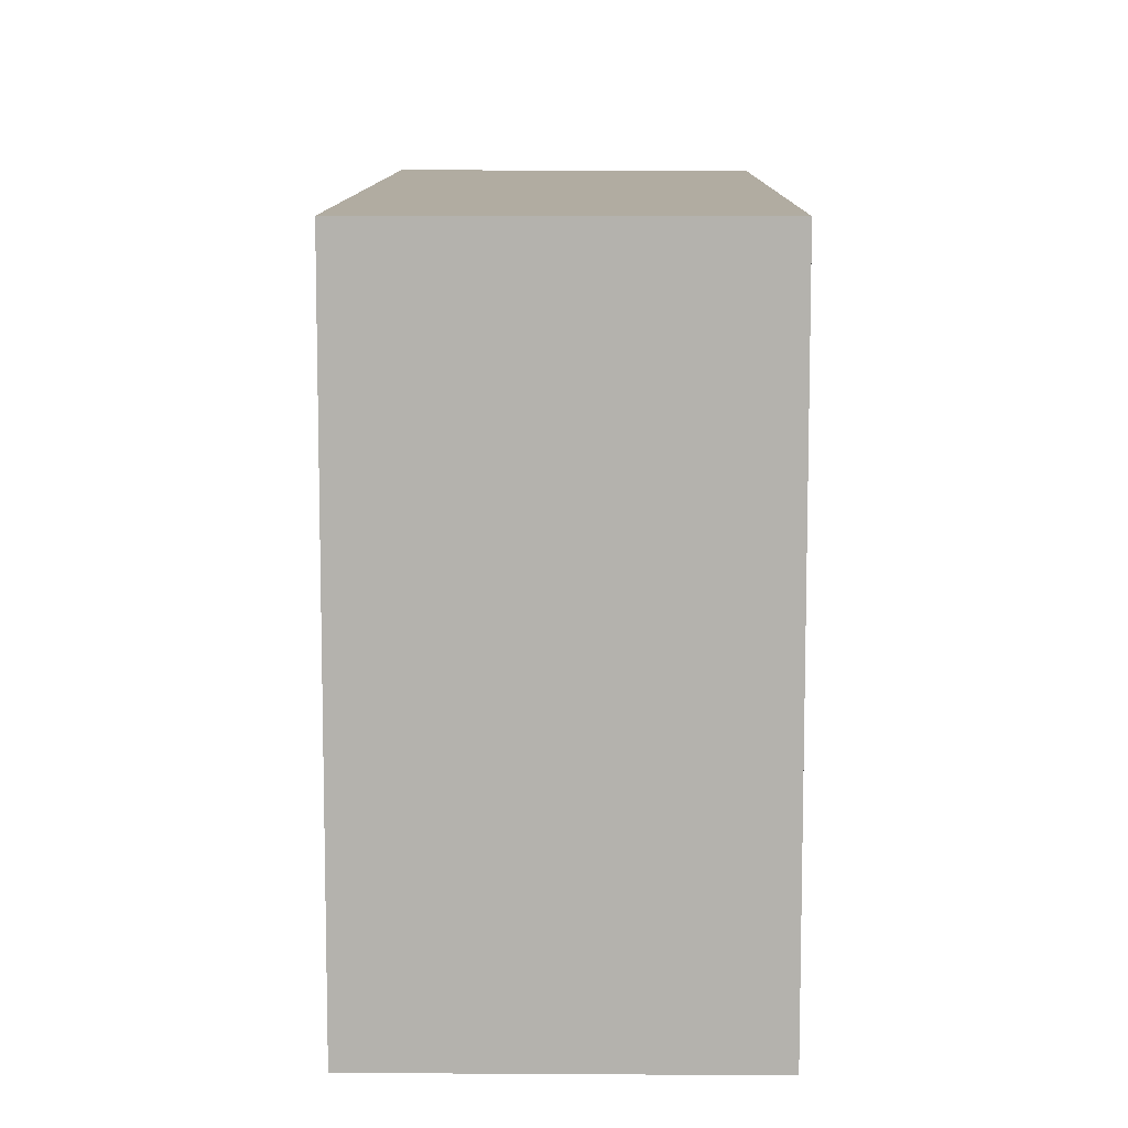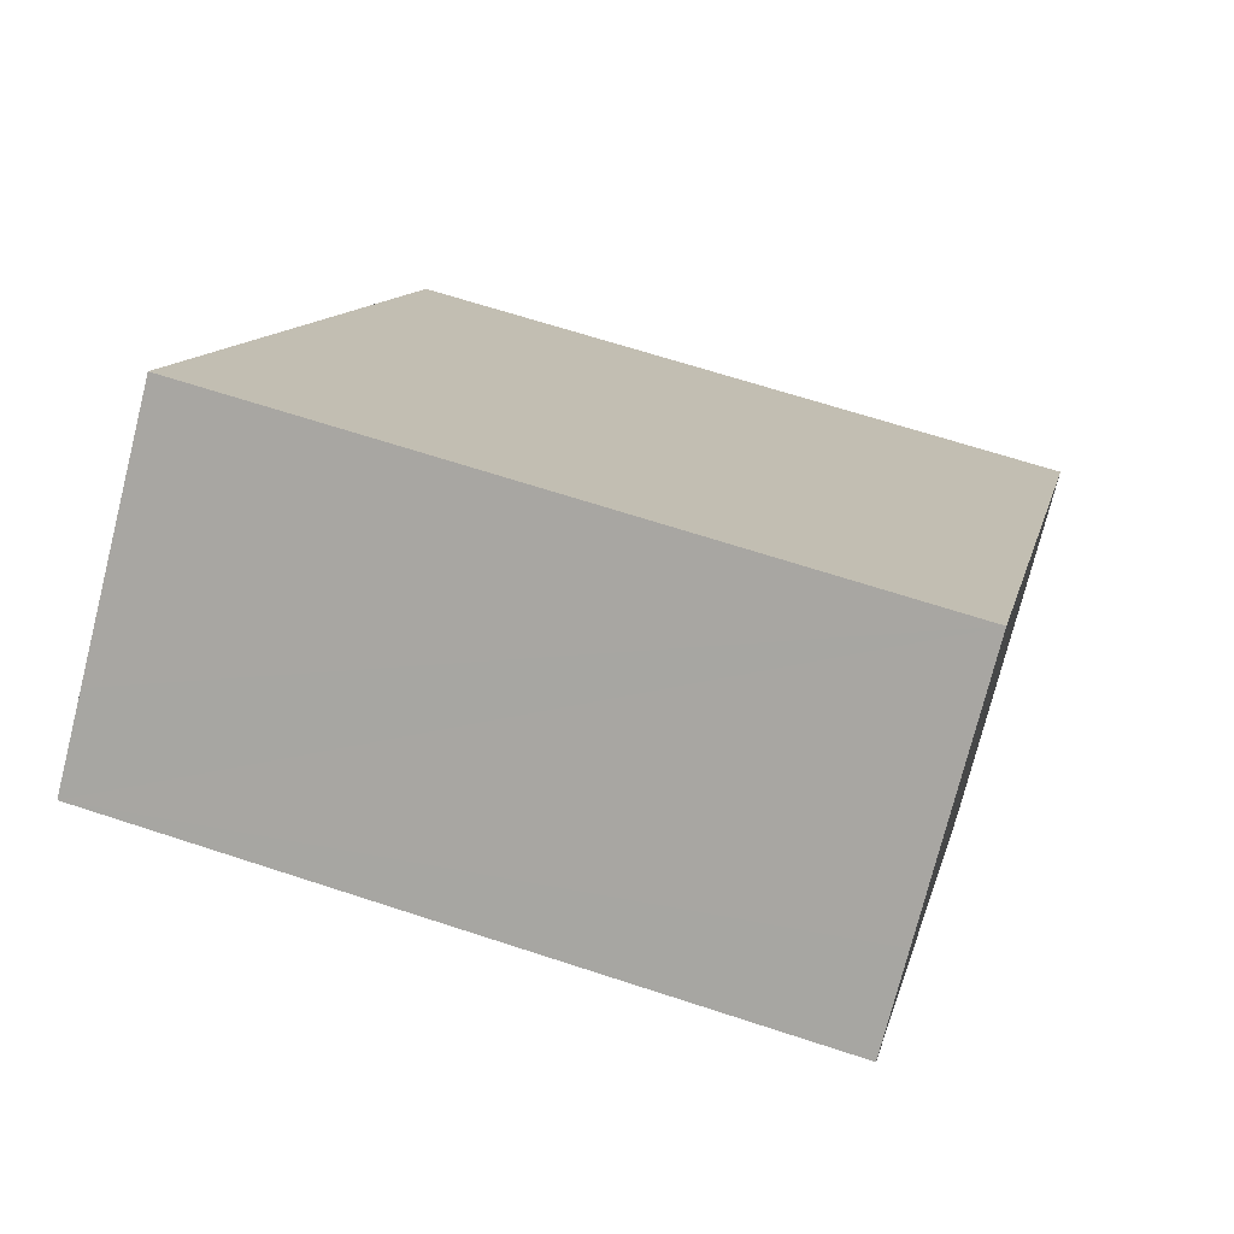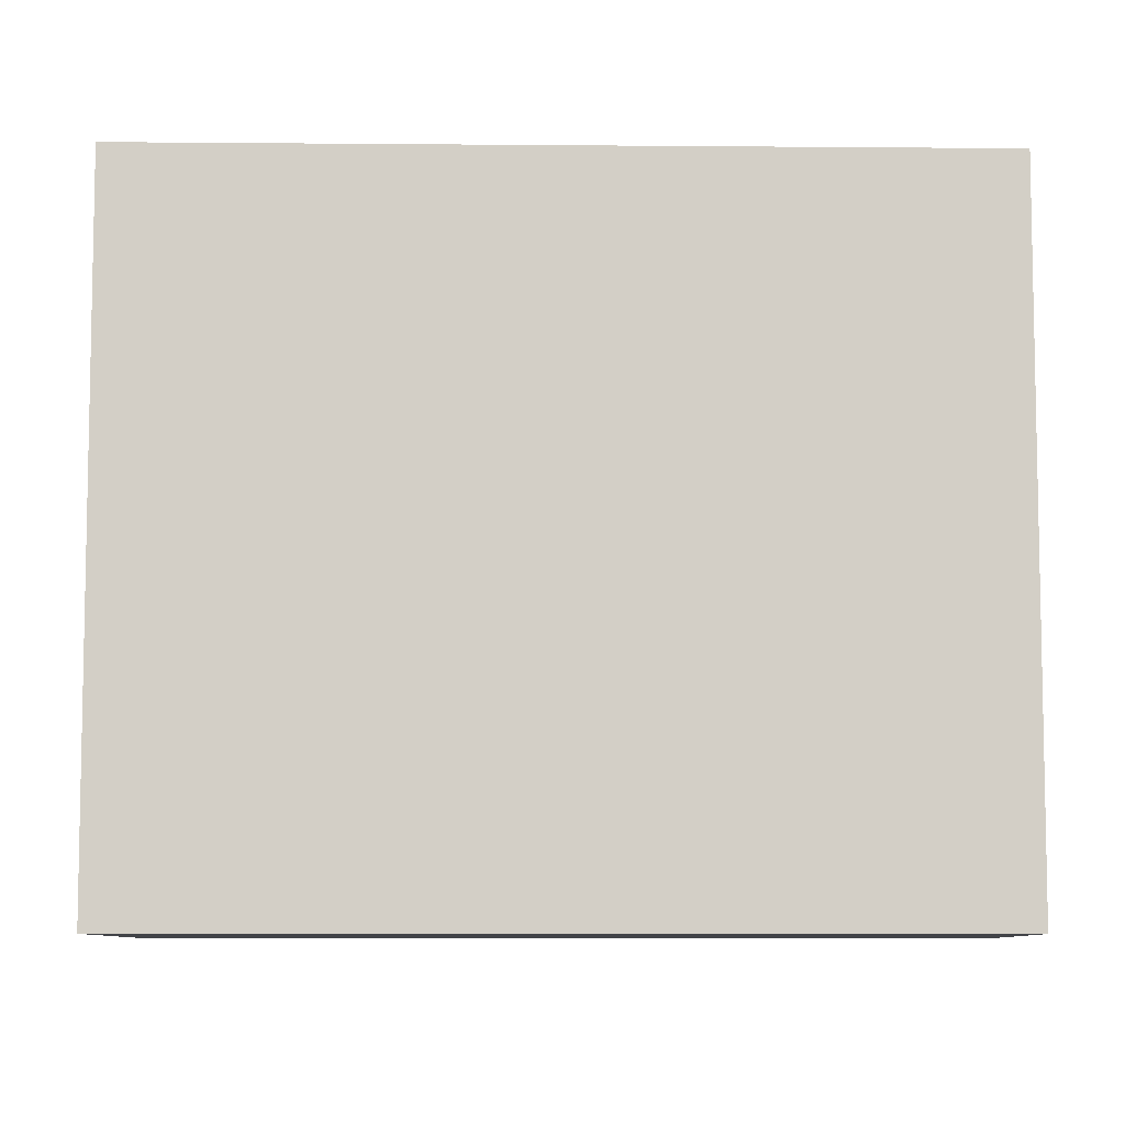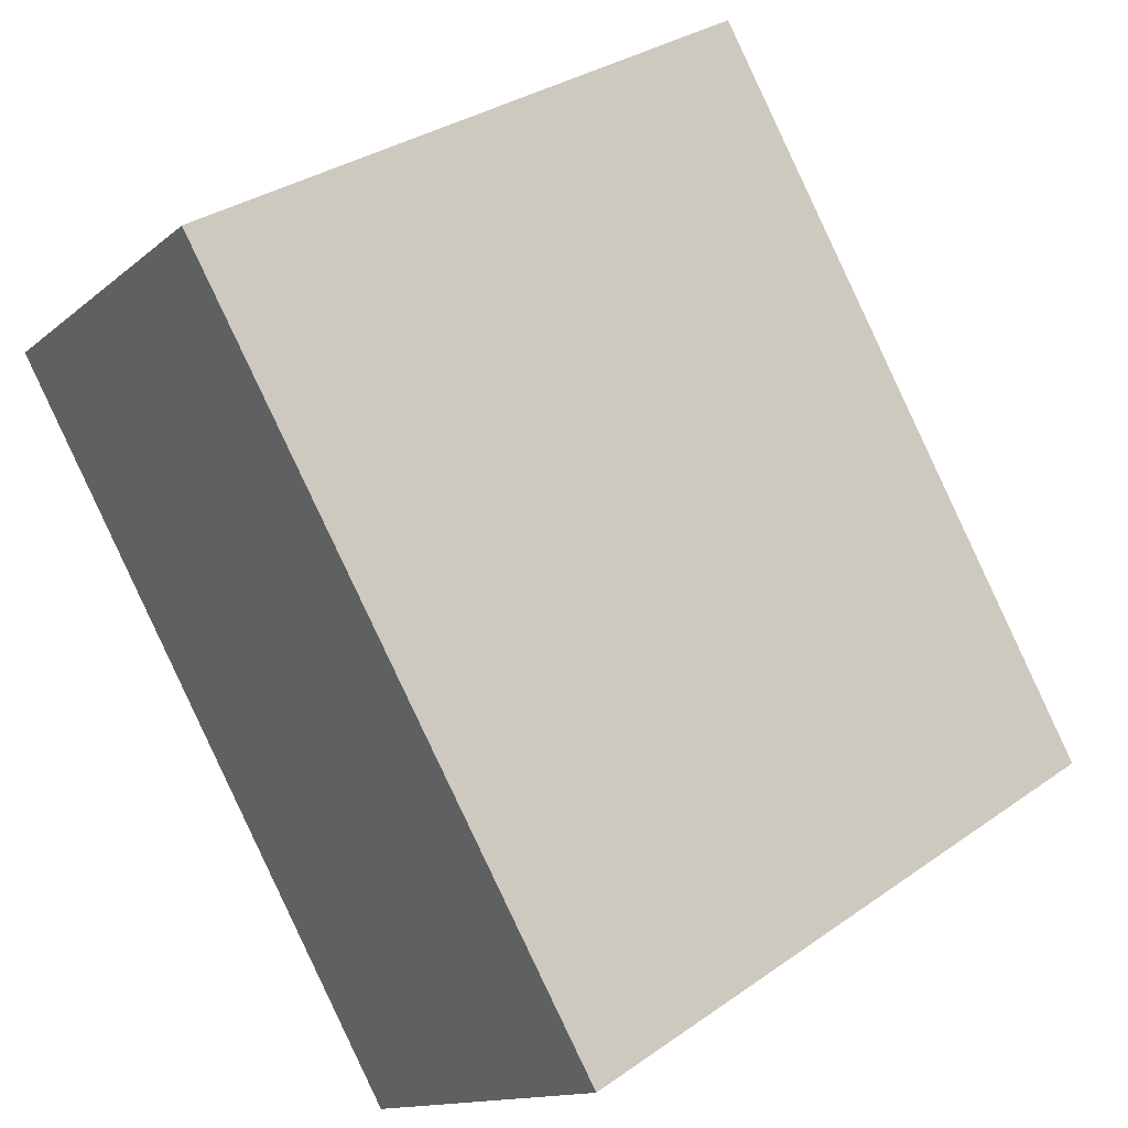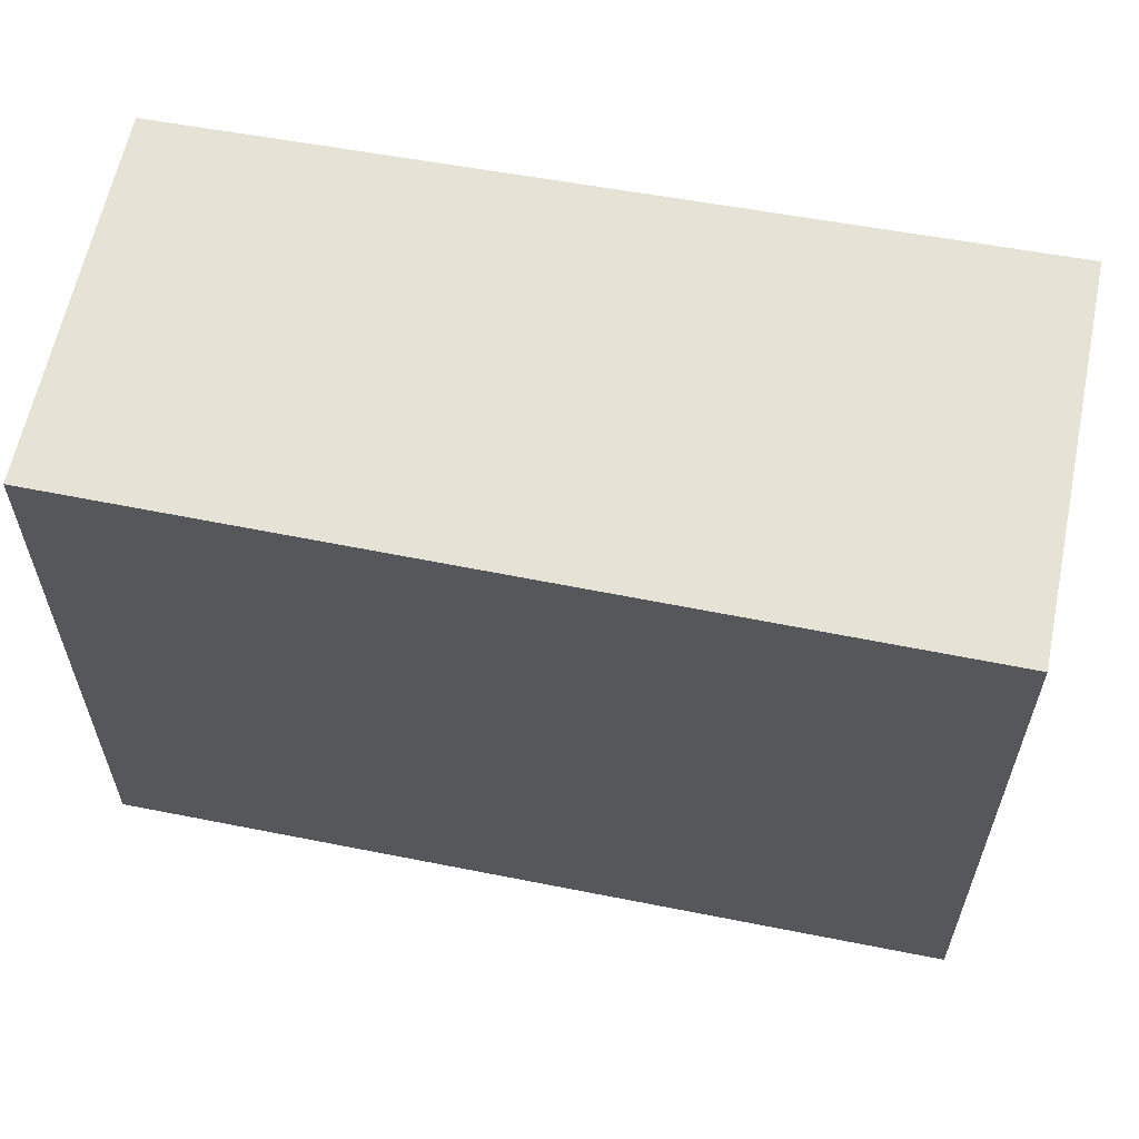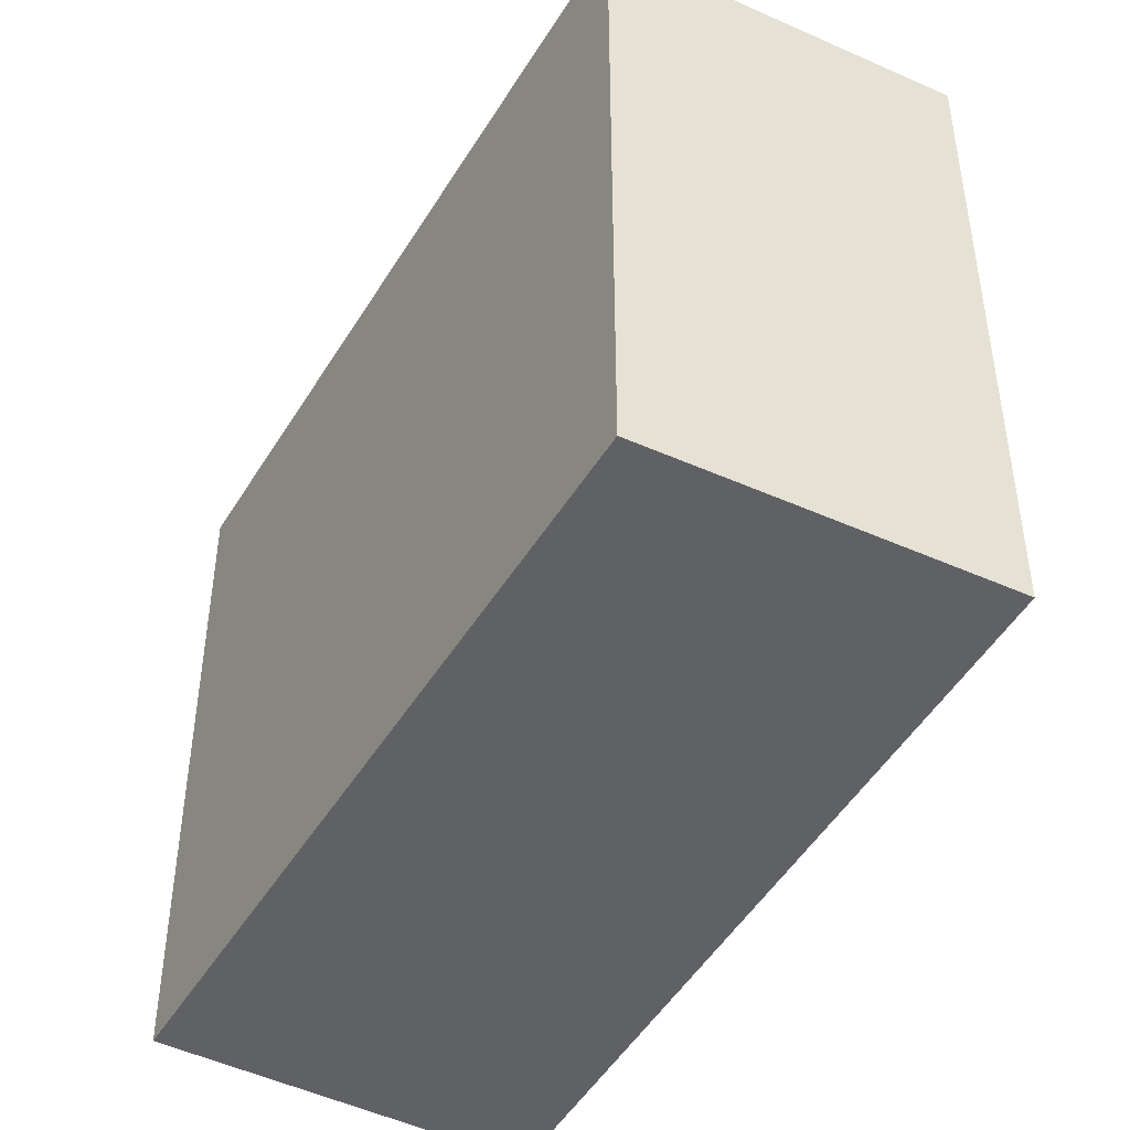
<metadata>
{"format":"obj","ext":"obj","renderer":"f3d","projection":"perspective","resolution":1024,"background":"white","views":[{"elev":10.2,"azim":143.5,"up":"+Y"},{"elev":64.5,"azim":-71.5,"up":"+Z"},{"elev":-8.0,"azim":-128.0,"up":"+Y"},{"elev":32.7,"azim":45.9,"up":"+Z"},{"elev":63.7,"azim":63.5,"up":"+Y"},{"elev":-47.1,"azim":-66.4,"up":"+Y"}]}
</metadata>
<code>
v  2.14 3.005 -2.883
v  1.218 3.005 1.008
v  3.457 3.005 -1.875
v  0 3.005 1.84e-16
v  0.327 3.005 0.271
v  1.218 -6.172e-17 1.008
v  3.457 1.148e-16 -1.875
v  2.14 1.765e-16 -2.883
v  0 0 0
v  0.327 -1.659e-17 0.271
g defaultobject
f 1 2 3
f 2 1 4
f 2 4 5
f 6 3 2
f 3 6 7
f 7 1 3
f 1 7 8
f 8 4 1
f 4 8 9
f 5 6 2
f 6 5 4
f 6 4 10
f 10 4 9
f 10 7 6
f 7 10 8
f 8 10 9

</code>
